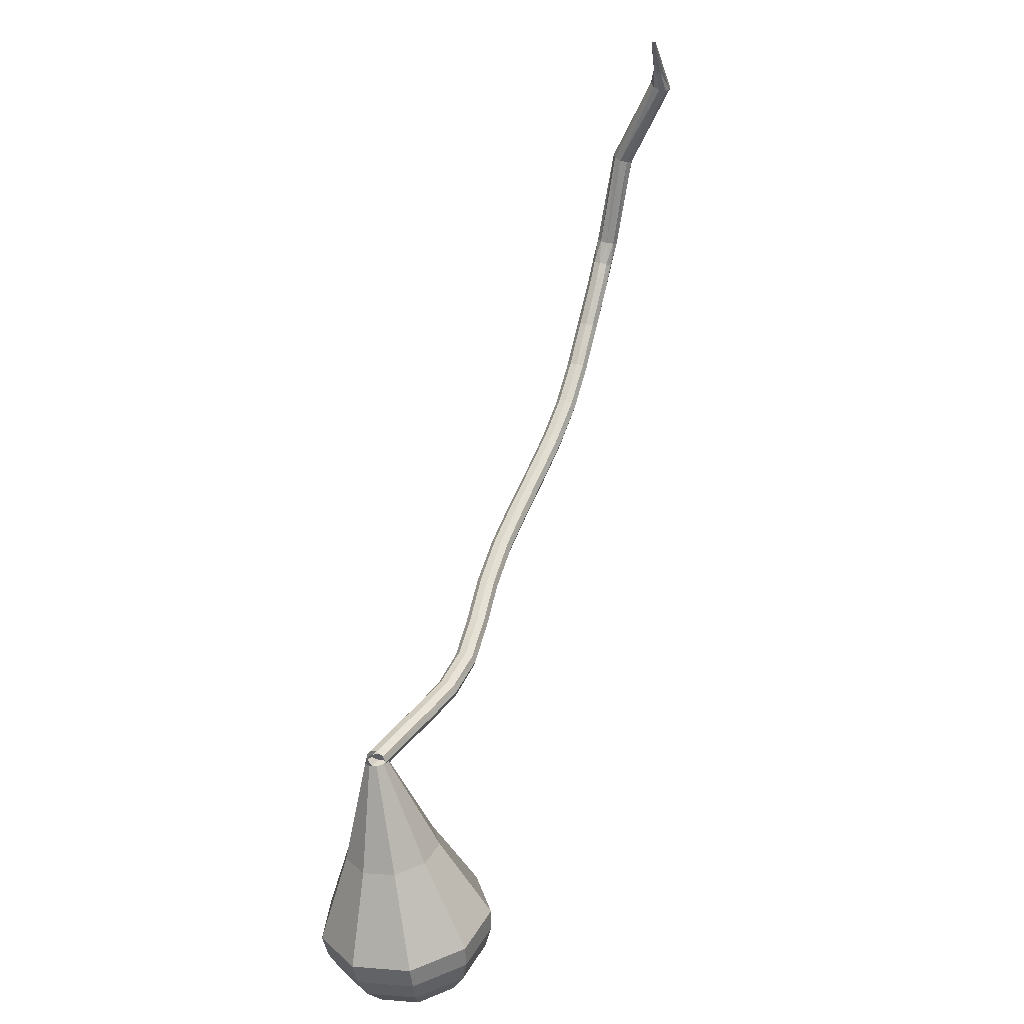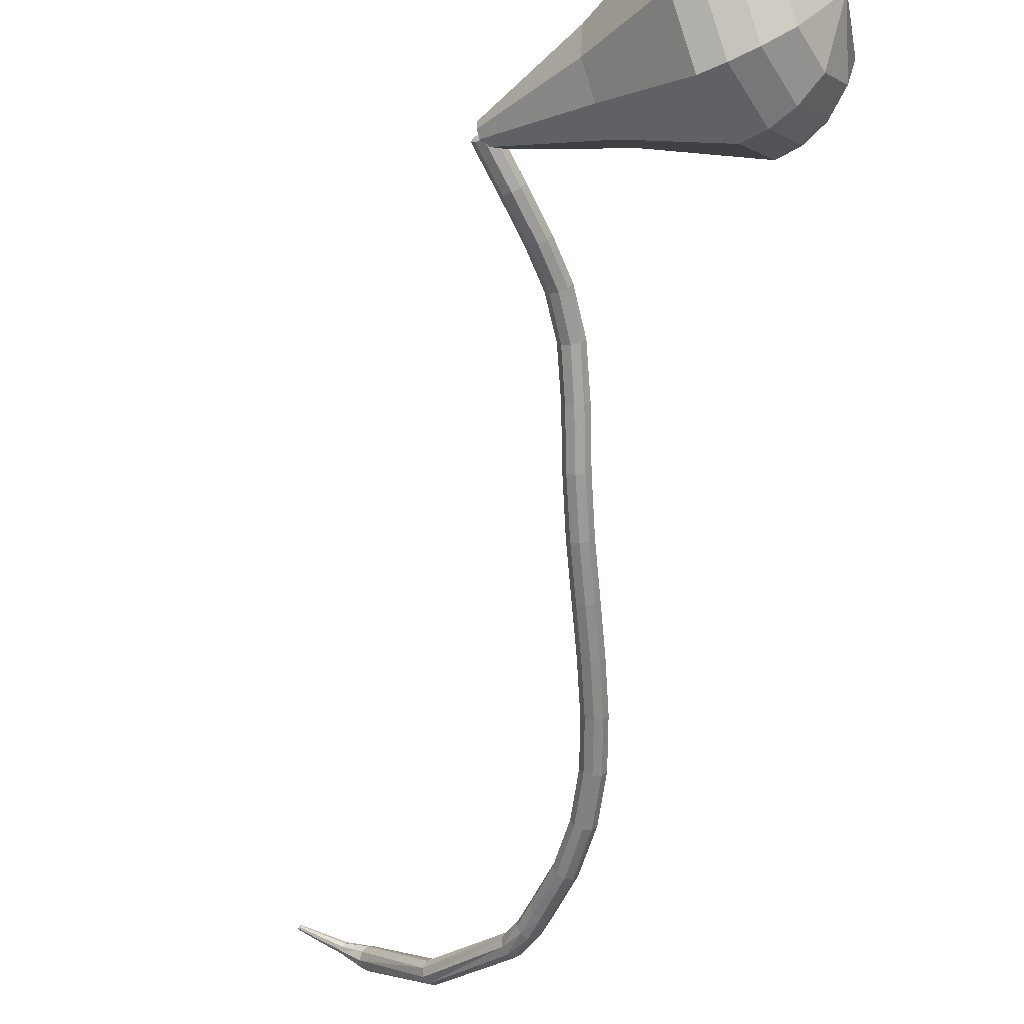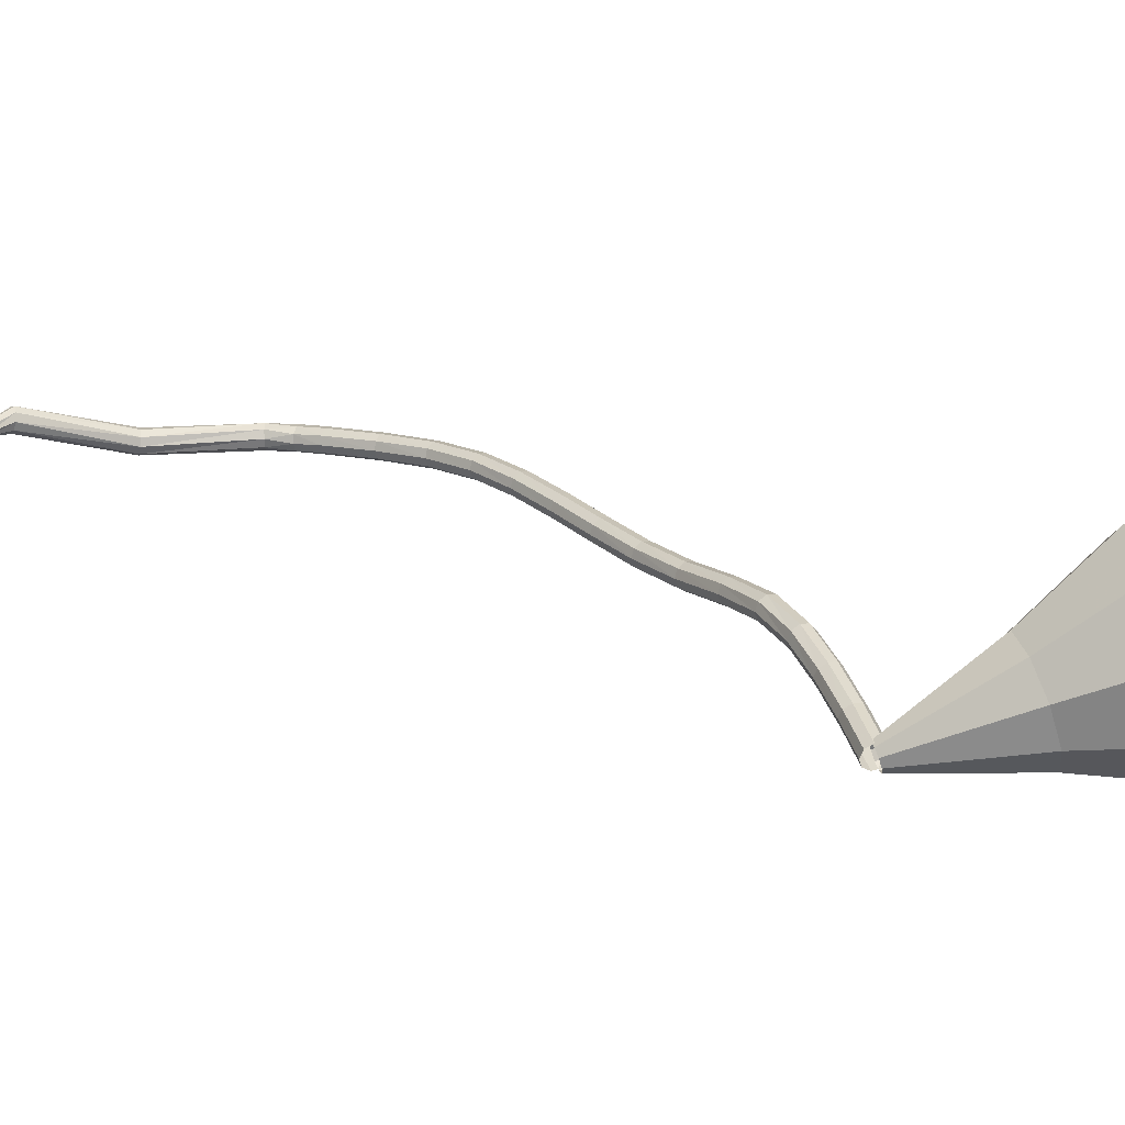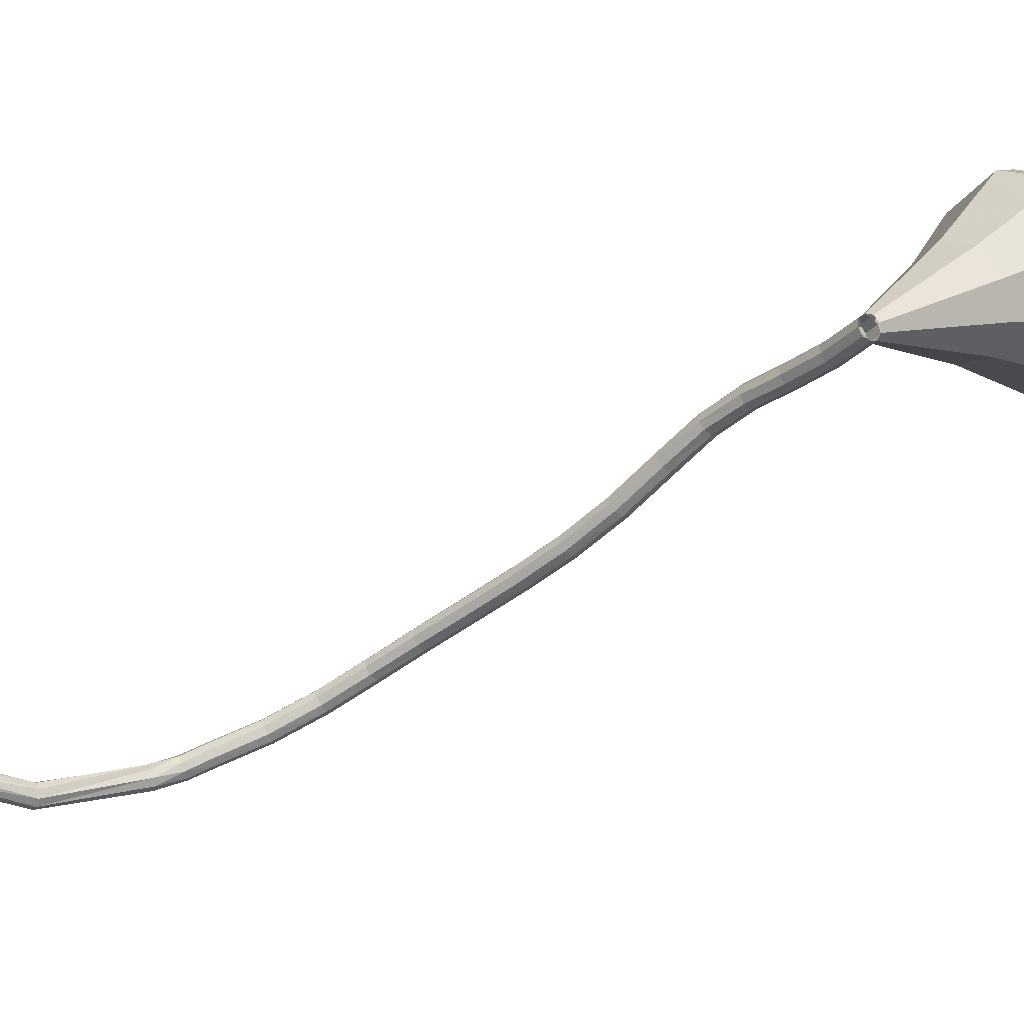
<metadata>
{"format":"obj","ext":"obj","renderer":"f3d","projection":"perspective","resolution":1024,"background":"white","views":[{"elev":27.4,"azim":154.5,"up":"+Z"},{"elev":-27.9,"azim":128.1,"up":"+Y"},{"elev":70.6,"azim":77.3,"up":"+Y"},{"elev":14.8,"azim":51.7,"up":"+Y"}]}
</metadata>
<code>
g tube1
v 137.5 134 95.39
v 137.6 133.8 94.75
v 137.9 133.3 94.41
v 138.3 132.8 94.53
v 138.6 132.4 95.05
v 138.7 132.5 95.73
v 138.4 132.8 96.25
v 138.1 133.4 96.37
v 137.7 133.9 96.03
v 137.5 134 95.39
v 134.4 131.8 95.64
v 134.4 131.6 95
v 134.7 131.1 94.66
v 135.1 130.5 94.78
v 135.4 130.2 95.3
v 135.4 130.2 95.98
v 135.2 130.6 96.51
v 134.9 131.2 96.62
v 134.5 131.6 96.28
v 134.4 131.8 95.64
v 131.1 129.8 96.13
v 131.1 129.6 95.5
v 131.3 129.1 95.16
v 131.7 128.5 95.28
v 132 128.1 95.79
v 132.1 128.2 96.47
v 131.9 128.6 96.99
v 131.6 129.2 97.1
v 131.3 129.7 96.77
v 131.1 129.8 96.13
v 127.9 128 96.86
v 127.9 127.7 96.24
v 128.1 127.2 95.91
v 128.5 126.6 96.02
v 128.9 126.3 96.53
v 129 126.4 97.19
v 128.9 126.9 97.7
v 128.5 127.5 97.82
v 128.1 127.9 97.48
v 127.9 128 96.86
v 124.9 125.6 98
v 124.9 125.3 97.39
v 125.2 124.8 97.07
v 125.7 124.3 97.18
v 126.1 124.1 97.67
v 126.3 124.3 98.32
v 126.1 124.7 98.81
v 125.7 125.2 98.92
v 125.2 125.6 98.6
v 124.9 125.6 98
v 122.3 122.5 99.57
v 122.3 122.2 98.98
v 122.7 121.7 98.67
v 123.2 121.3 98.78
v 123.7 121.2 99.26
v 123.8 121.4 99.89
v 123.6 121.9 100.4
v 123.2 122.3 100.5
v 122.6 122.6 100.2
v 122.3 122.5 99.57
v 119.6 119.2 101.5
v 119.6 118.9 101
v 120 118.4 100.7
v 120.5 117.9 100.8
v 121 117.8 101.2
v 121.2 118 101.9
v 121 118.5 102.3
v 120.5 119 102.4
v 120 119.3 102.1
v 119.6 119.2 101.5
v 116.6 116.1 103.6
v 116.6 115.8 103
v 116.9 115.2 102.7
v 117.4 114.8 102.8
v 117.9 114.6 103.3
v 118.1 114.8 103.9
v 118 115.3 104.4
v 117.5 115.8 104.5
v 117 116.1 104.2
v 116.6 116.1 103.6
v 113.5 113.3 105.5
v 113.5 113 104.9
v 113.7 112.4 104.6
v 114.2 112 104.7
v 114.7 111.8 105.2
v 114.9 112 105.8
v 114.8 112.4 106.3
v 114.4 113 106.4
v 113.9 113.3 106.1
v 113.5 113.3 105.5
v 110.4 110.7 107.5
v 110.3 110.4 106.9
v 110.6 109.8 106.6
v 111.1 109.3 106.7
v 111.5 109.2 107.2
v 111.8 109.4 107.8
v 111.7 109.8 108.2
v 111.3 110.4 108.4
v 110.8 110.7 108
v 110.4 110.7 107.5
v 107.3 108.1 109.5
v 107.2 107.7 109
v 107.5 107.2 108.7
v 107.9 106.7 108.8
v 108.4 106.5 109.2
v 108.7 106.8 109.8
v 108.6 107.2 110.3
v 108.2 107.8 110.4
v 107.7 108.1 110.1
v 107.3 108.1 109.5
v 104.4 105.5 111.8
v 104.3 105.1 111.3
v 104.5 104.5 111
v 105.1 104.1 111.1
v 105.6 103.9 111.5
v 105.9 104.2 112.1
v 105.8 104.7 112.5
v 105.4 105.3 112.6
v 104.8 105.6 112.4
v 104.4 105.5 111.8
v 101.8 103 114.6
v 101.7 102.5 114.1
v 102 101.9 113.8
v 102.5 101.5 113.9
v 103 101.4 114.3
v 103.4 101.8 114.8
v 103.3 102.3 115.2
v 102.9 102.9 115.3
v 102.3 103.1 115
v 101.8 103 114.6
v 99.64 100.8 117.9
v 99.42 100.3 117.5
v 99.62 99.72 117.3
v 100.1 99.28 117.4
v 100.7 99.22 117.7
v 101.1 99.58 118.1
v 101.1 100.2 118.5
v 100.8 100.7 118.5
v 100.2 101 118.3
v 99.64 100.8 117.9
v 97.76 99.31 121.6
v 97.5 98.78 121.2
v 97.66 98.15 121
v 98.17 97.69 121.1
v 98.78 97.64 121.4
v 99.22 98 121.8
v 99.27 98.62 122
v 98.91 99.2 122.1
v 98.31 99.47 121.9
v 97.76 99.31 121.6
v 96.85 98.51 123.5
v 96.53 97.98 123.2
v 96.64 97.33 123
v 97.13 96.85 123.1
v 97.76 96.77 123.3
v 98.25 97.13 123.7
v 98.36 97.76 123.9
v 98.04 98.36 124
v 97.44 98.66 123.8
v 96.85 98.51 123.5
v 96.45 98.19 125.7
v 95.86 97.87 125.6
v 95.61 97.24 125.5
v 95.82 96.59 125.6
v 96.39 96.23 125.7
v 97.05 96.32 125.8
v 97.5 96.83 125.9
v 97.52 97.51 126
v 97.1 98.05 125.9
v 96.45 98.19 125.7
v 95.79 98.08 134.5
v 95.19 98.35 134.3
v 94.54 98.16 134.2
v 94.15 97.6 134.3
v 94.2 96.93 134.4
v 94.66 96.47 134.6
v 95.33 96.43 134.8
v 95.88 96.83 134.8
v 96.07 97.48 134.7
v 95.79 98.08 134.5
v 93.9 101.1 142.7
v 93.51 101.6 142.4
v 92.86 101.7 142.3
v 92.24 101.4 142.3
v 91.95 100.8 142.6
v 92.13 100.3 142.8
v 92.68 99.92 143.1
v 93.36 100 143.1
v 93.84 100.5 143
v 93.9 101.1 142.7
v 94.16 101.5 144.6
v 94.24 101.8 144.4
v 94.1 102.1 144.3
v 93.82 102.3 144.4
v 93.52 102.3 144.5
v 93.34 102 144.7
v 93.37 101.7 144.9
v 93.59 101.5 144.9
v 93.9 101.4 144.8
v 94.16 101.5 144.6
v 95.11 102.8 146.6
v 95.16 103 146.5
v 95.07 103.2 146.4
v 94.88 103.3 146.4
v 94.69 103.3 146.5
v 94.57 103.2 146.7
v 94.59 103 146.8
v 94.73 102.8 146.8
v 94.94 102.7 146.7
v 95.11 102.8 146.6
v 95.68 103.7 147.9
v 95.71 103.8 147.8
v 95.65 103.9 147.7
v 95.54 104 147.7
v 95.42 104 147.8
v 95.35 103.9 147.9
v 95.36 103.8 148
v 95.45 103.7 148
v 95.58 103.6 147.9
v 95.68 103.7 147.9
f 1 2 12
f 12 11 1
f 2 3 13
f 13 12 2
f 3 4 14
f 14 13 3
f 4 5 15
f 15 14 4
f 5 6 16
f 16 15 5
f 6 7 17
f 17 16 6
f 7 8 18
f 18 17 7
f 8 9 19
f 19 18 8
f 9 10 20
f 20 19 9
f 11 12 22
f 22 21 11
f 12 13 23
f 23 22 12
f 13 14 24
f 24 23 13
f 14 15 25
f 25 24 14
f 15 16 26
f 26 25 15
f 16 17 27
f 27 26 16
f 17 18 28
f 28 27 17
f 18 19 29
f 29 28 18
f 19 20 30
f 30 29 19
f 21 22 32
f 32 31 21
f 22 23 33
f 33 32 22
f 23 24 34
f 34 33 23
f 24 25 35
f 35 34 24
f 25 26 36
f 36 35 25
f 26 27 37
f 37 36 26
f 27 28 38
f 38 37 27
f 28 29 39
f 39 38 28
f 29 30 40
f 40 39 29
f 31 32 42
f 42 41 31
f 32 33 43
f 43 42 32
f 33 34 44
f 44 43 33
f 34 35 45
f 45 44 34
f 35 36 46
f 46 45 35
f 36 37 47
f 47 46 36
f 37 38 48
f 48 47 37
f 38 39 49
f 49 48 38
f 39 40 50
f 50 49 39
f 41 42 52
f 52 51 41
f 42 43 53
f 53 52 42
f 43 44 54
f 54 53 43
f 44 45 55
f 55 54 44
f 45 46 56
f 56 55 45
f 46 47 57
f 57 56 46
f 47 48 58
f 58 57 47
f 48 49 59
f 59 58 48
f 49 50 60
f 60 59 49
f 51 52 62
f 62 61 51
f 52 53 63
f 63 62 52
f 53 54 64
f 64 63 53
f 54 55 65
f 65 64 54
f 55 56 66
f 66 65 55
f 56 57 67
f 67 66 56
f 57 58 68
f 68 67 57
f 58 59 69
f 69 68 58
f 59 60 70
f 70 69 59
f 61 62 72
f 72 71 61
f 62 63 73
f 73 72 62
f 63 64 74
f 74 73 63
f 64 65 75
f 75 74 64
f 65 66 76
f 76 75 65
f 66 67 77
f 77 76 66
f 67 68 78
f 78 77 67
f 68 69 79
f 79 78 68
f 69 70 80
f 80 79 69
f 71 72 82
f 82 81 71
f 72 73 83
f 83 82 72
f 73 74 84
f 84 83 73
f 74 75 85
f 85 84 74
f 75 76 86
f 86 85 75
f 76 77 87
f 87 86 76
f 77 78 88
f 88 87 77
f 78 79 89
f 89 88 78
f 79 80 90
f 90 89 79
f 81 82 92
f 92 91 81
f 82 83 93
f 93 92 82
f 83 84 94
f 94 93 83
f 84 85 95
f 95 94 84
f 85 86 96
f 96 95 85
f 86 87 97
f 97 96 86
f 87 88 98
f 98 97 87
f 88 89 99
f 99 98 88
f 89 90 100
f 100 99 89
f 91 92 102
f 102 101 91
f 92 93 103
f 103 102 92
f 93 94 104
f 104 103 93
f 94 95 105
f 105 104 94
f 95 96 106
f 106 105 95
f 96 97 107
f 107 106 96
f 97 98 108
f 108 107 97
f 98 99 109
f 109 108 98
f 99 100 110
f 110 109 99
f 101 102 112
f 112 111 101
f 102 103 113
f 113 112 102
f 103 104 114
f 114 113 103
f 104 105 115
f 115 114 104
f 105 106 116
f 116 115 105
f 106 107 117
f 117 116 106
f 107 108 118
f 118 117 107
f 108 109 119
f 119 118 108
f 109 110 120
f 120 119 109
f 111 112 122
f 122 121 111
f 112 113 123
f 123 122 112
f 113 114 124
f 124 123 113
f 114 115 125
f 125 124 114
f 115 116 126
f 126 125 115
f 116 117 127
f 127 126 116
f 117 118 128
f 128 127 117
f 118 119 129
f 129 128 118
f 119 120 130
f 130 129 119
f 121 122 132
f 132 131 121
f 122 123 133
f 133 132 122
f 123 124 134
f 134 133 123
f 124 125 135
f 135 134 124
f 125 126 136
f 136 135 125
f 126 127 137
f 137 136 126
f 127 128 138
f 138 137 127
f 128 129 139
f 139 138 128
f 129 130 140
f 140 139 129
f 131 132 142
f 142 141 131
f 132 133 143
f 143 142 132
f 133 134 144
f 144 143 133
f 134 135 145
f 145 144 134
f 135 136 146
f 146 145 135
f 136 137 147
f 147 146 136
f 137 138 148
f 148 147 137
f 138 139 149
f 149 148 138
f 139 140 150
f 150 149 139
f 141 142 152
f 152 151 141
f 142 143 153
f 153 152 142
f 143 144 154
f 154 153 143
f 144 145 155
f 155 154 144
f 145 146 156
f 156 155 145
f 146 147 157
f 157 156 146
f 147 148 158
f 158 157 147
f 148 149 159
f 159 158 148
f 149 150 160
f 160 159 149
f 151 152 162
f 162 161 151
f 152 153 163
f 163 162 152
f 153 154 164
f 164 163 153
f 154 155 165
f 165 164 154
f 155 156 166
f 166 165 155
f 156 157 167
f 167 166 156
f 157 158 168
f 168 167 157
f 158 159 169
f 169 168 158
f 159 160 170
f 170 169 159
f 161 162 172
f 172 171 161
f 162 163 173
f 173 172 162
f 163 164 174
f 174 173 163
f 164 165 175
f 175 174 164
f 165 166 176
f 176 175 165
f 166 167 177
f 177 176 166
f 167 168 178
f 178 177 167
f 168 169 179
f 179 178 168
f 169 170 180
f 180 179 169
f 171 172 182
f 182 181 171
f 172 173 183
f 183 182 172
f 173 174 184
f 184 183 173
f 174 175 185
f 185 184 174
f 175 176 186
f 186 185 175
f 176 177 187
f 187 186 176
f 177 178 188
f 188 187 177
f 178 179 189
f 189 188 178
f 179 180 190
f 190 189 179
f 181 182 192
f 192 191 181
f 182 183 193
f 193 192 182
f 183 184 194
f 194 193 183
f 184 185 195
f 195 194 184
f 185 186 196
f 196 195 185
f 186 187 197
f 197 196 186
f 187 188 198
f 198 197 187
f 188 189 199
f 199 198 188
f 189 190 200
f 200 199 189
f 191 192 202
f 202 201 191
f 192 193 203
f 203 202 192
f 193 194 204
f 204 203 193
f 194 195 205
f 205 204 194
f 195 196 206
f 206 205 195
f 196 197 207
f 207 206 196
f 197 198 208
f 208 207 197
f 198 199 209
f 209 208 198
f 199 200 210
f 210 209 199
f 201 202 212
f 212 211 201
f 202 203 213
f 213 212 202
f 203 204 214
f 214 213 203
f 204 205 215
f 215 214 204
f 205 206 216
f 216 215 205
f 206 207 217
f 217 216 206
f 207 208 218
f 218 217 207
f 208 209 219
f 219 218 208
f 209 210 220
f 220 219 209
v 138.5 134.2 95.39
v 139 133.7 95.31
v 139.1 133 95.26
v 138.7 132.4 95.28
v 138.1 132.2 95.35
v 137.5 132.5 95.43
v 137.1 133 95.5
v 137.2 133.7 95.52
v 137.8 134.2 95.47
v 138.5 134.2 95.39
v 138.5 137.7 85.93
v 140.7 135.8 85.58
v 141.2 132.9 85.39
v 139.7 130.3 85.45
v 136.9 129.3 85.74
v 134.1 130.3 86.12
v 132.7 132.9 86.42
v 133.2 135.8 86.48
v 135.5 137.7 86.29
v 138.5 137.7 85.93
v 138.6 138.7 83.95
v 141.3 136.3 83.52
v 141.9 132.8 83.29
v 140 129.7 83.37
v 136.7 128.5 83.72
v 133.3 129.7 84.18
v 131.6 132.8 84.53
v 132.2 136.4 84.61
v 135 138.7 84.38
v 138.6 138.7 83.95
v 138.6 139.6 81.97
v 141.8 136.9 81.46
v 142.5 132.7 81.19
v 140.4 129.1 81.28
v 136.4 127.7 81.7
v 132.5 129.1 82.24
v 130.4 132.8 82.65
v 131.2 136.9 82.75
v 134.4 139.6 82.47
v 138.6 139.6 81.97
v 138.7 140.5 79.98
v 142.4 137.4 79.4
v 143.2 132.6 79.09
v 140.7 128.5 79.2
v 136.2 126.8 79.67
v 131.7 128.5 80.29
v 129.3 132.7 80.77
v 130.2 137.5 80.88
v 133.9 140.6 80.57
v 138.7 140.5 79.98
v 138.8 141.5 78
v 142.9 138 77.34
v 143.8 132.6 76.99
v 141 127.8 77.11
v 135.9 126 77.65
v 130.8 127.9 78.35
v 128.2 132.7 78.89
v 129.2 138 79.01
v 133.4 141.5 78.66
v 138.8 141.5 78
v 138.5 141.3 76.02
v 142.5 137.9 75.38
v 143.3 132.7 75.04
v 140.6 128.1 75.16
v 135.7 126.4 75.68
v 130.8 128.2 76.36
v 128.2 132.8 76.87
v 129.1 138 76.99
v 133.2 141.4 76.65
v 138.5 141.3 76.02
v 137.9 140.7 74.03
v 141.5 137.6 73.46
v 142.3 132.9 73.16
v 139.9 128.9 73.27
v 135.4 127.3 73.73
v 131 128.9 74.34
v 128.7 133 74.8
v 129.6 137.7 74.91
v 133.2 140.7 74.6
v 137.9 140.7 74.03
v 137.1 139.2 72.05
v 139.9 136.9 71.61
v 140.4 133.3 71.38
v 138.6 130.2 71.46
v 135.2 129 71.82
v 131.9 130.2 72.28
v 130.1 133.4 72.64
v 130.8 136.9 72.72
v 133.5 139.2 72.48
v 137.1 139.2 72.05
v 135 134.4 70.07
v 135 134.4 70.07
v 135 134.4 70.07
v 135 134.4 70.07
v 135 134.4 70.07
v 135 134.4 70.07
v 135 134.4 70.07
v 135 134.4 70.07
v 135 134.4 70.07
v 135 134.4 70.07
f 221 222 232
f 232 231 221
f 222 223 233
f 233 232 222
f 223 224 234
f 234 233 223
f 224 225 235
f 235 234 224
f 225 226 236
f 236 235 225
f 226 227 237
f 237 236 226
f 227 228 238
f 238 237 227
f 228 229 239
f 239 238 228
f 229 230 240
f 240 239 229
f 231 232 242
f 242 241 231
f 232 233 243
f 243 242 232
f 233 234 244
f 244 243 233
f 234 235 245
f 245 244 234
f 235 236 246
f 246 245 235
f 236 237 247
f 247 246 236
f 237 238 248
f 248 247 237
f 238 239 249
f 249 248 238
f 239 240 250
f 250 249 239
f 241 242 252
f 252 251 241
f 242 243 253
f 253 252 242
f 243 244 254
f 254 253 243
f 244 245 255
f 255 254 244
f 245 246 256
f 256 255 245
f 246 247 257
f 257 256 246
f 247 248 258
f 258 257 247
f 248 249 259
f 259 258 248
f 249 250 260
f 260 259 249
f 251 252 262
f 262 261 251
f 252 253 263
f 263 262 252
f 253 254 264
f 264 263 253
f 254 255 265
f 265 264 254
f 255 256 266
f 266 265 255
f 256 257 267
f 267 266 256
f 257 258 268
f 268 267 257
f 258 259 269
f 269 268 258
f 259 260 270
f 270 269 259
f 261 262 272
f 272 271 261
f 262 263 273
f 273 272 262
f 263 264 274
f 274 273 263
f 264 265 275
f 275 274 264
f 265 266 276
f 276 275 265
f 266 267 277
f 277 276 266
f 267 268 278
f 278 277 267
f 268 269 279
f 279 278 268
f 269 270 280
f 280 279 269
f 271 272 282
f 282 281 271
f 272 273 283
f 283 282 272
f 273 274 284
f 284 283 273
f 274 275 285
f 285 284 274
f 275 276 286
f 286 285 275
f 276 277 287
f 287 286 276
f 277 278 288
f 288 287 277
f 278 279 289
f 289 288 278
f 279 280 290
f 290 289 279
f 281 282 292
f 292 291 281
f 282 283 293
f 293 292 282
f 283 284 294
f 294 293 283
f 284 285 295
f 295 294 284
f 285 286 296
f 296 295 285
f 286 287 297
f 297 296 286
f 287 288 298
f 298 297 287
f 288 289 299
f 299 298 288
f 289 290 300
f 300 299 289
f 291 292 302
f 302 301 291
f 292 293 303
f 303 302 292
f 293 294 304
f 304 303 293
f 294 295 305
f 305 304 294
f 295 296 306
f 306 305 295
f 296 297 307
f 307 306 296
f 297 298 308
f 308 307 297
f 298 299 309
f 309 308 298
f 299 300 310
f 310 309 299
f 301 302 312
f 312 311 301
f 302 303 313
f 313 312 302
f 303 304 314
f 314 313 303
f 304 305 315
f 315 314 304
f 305 306 316
f 316 315 305
f 306 307 317
f 317 316 306
f 307 308 318
f 318 317 307
f 308 309 319
f 319 318 308
f 309 310 320
f 320 319 309
g

</code>
